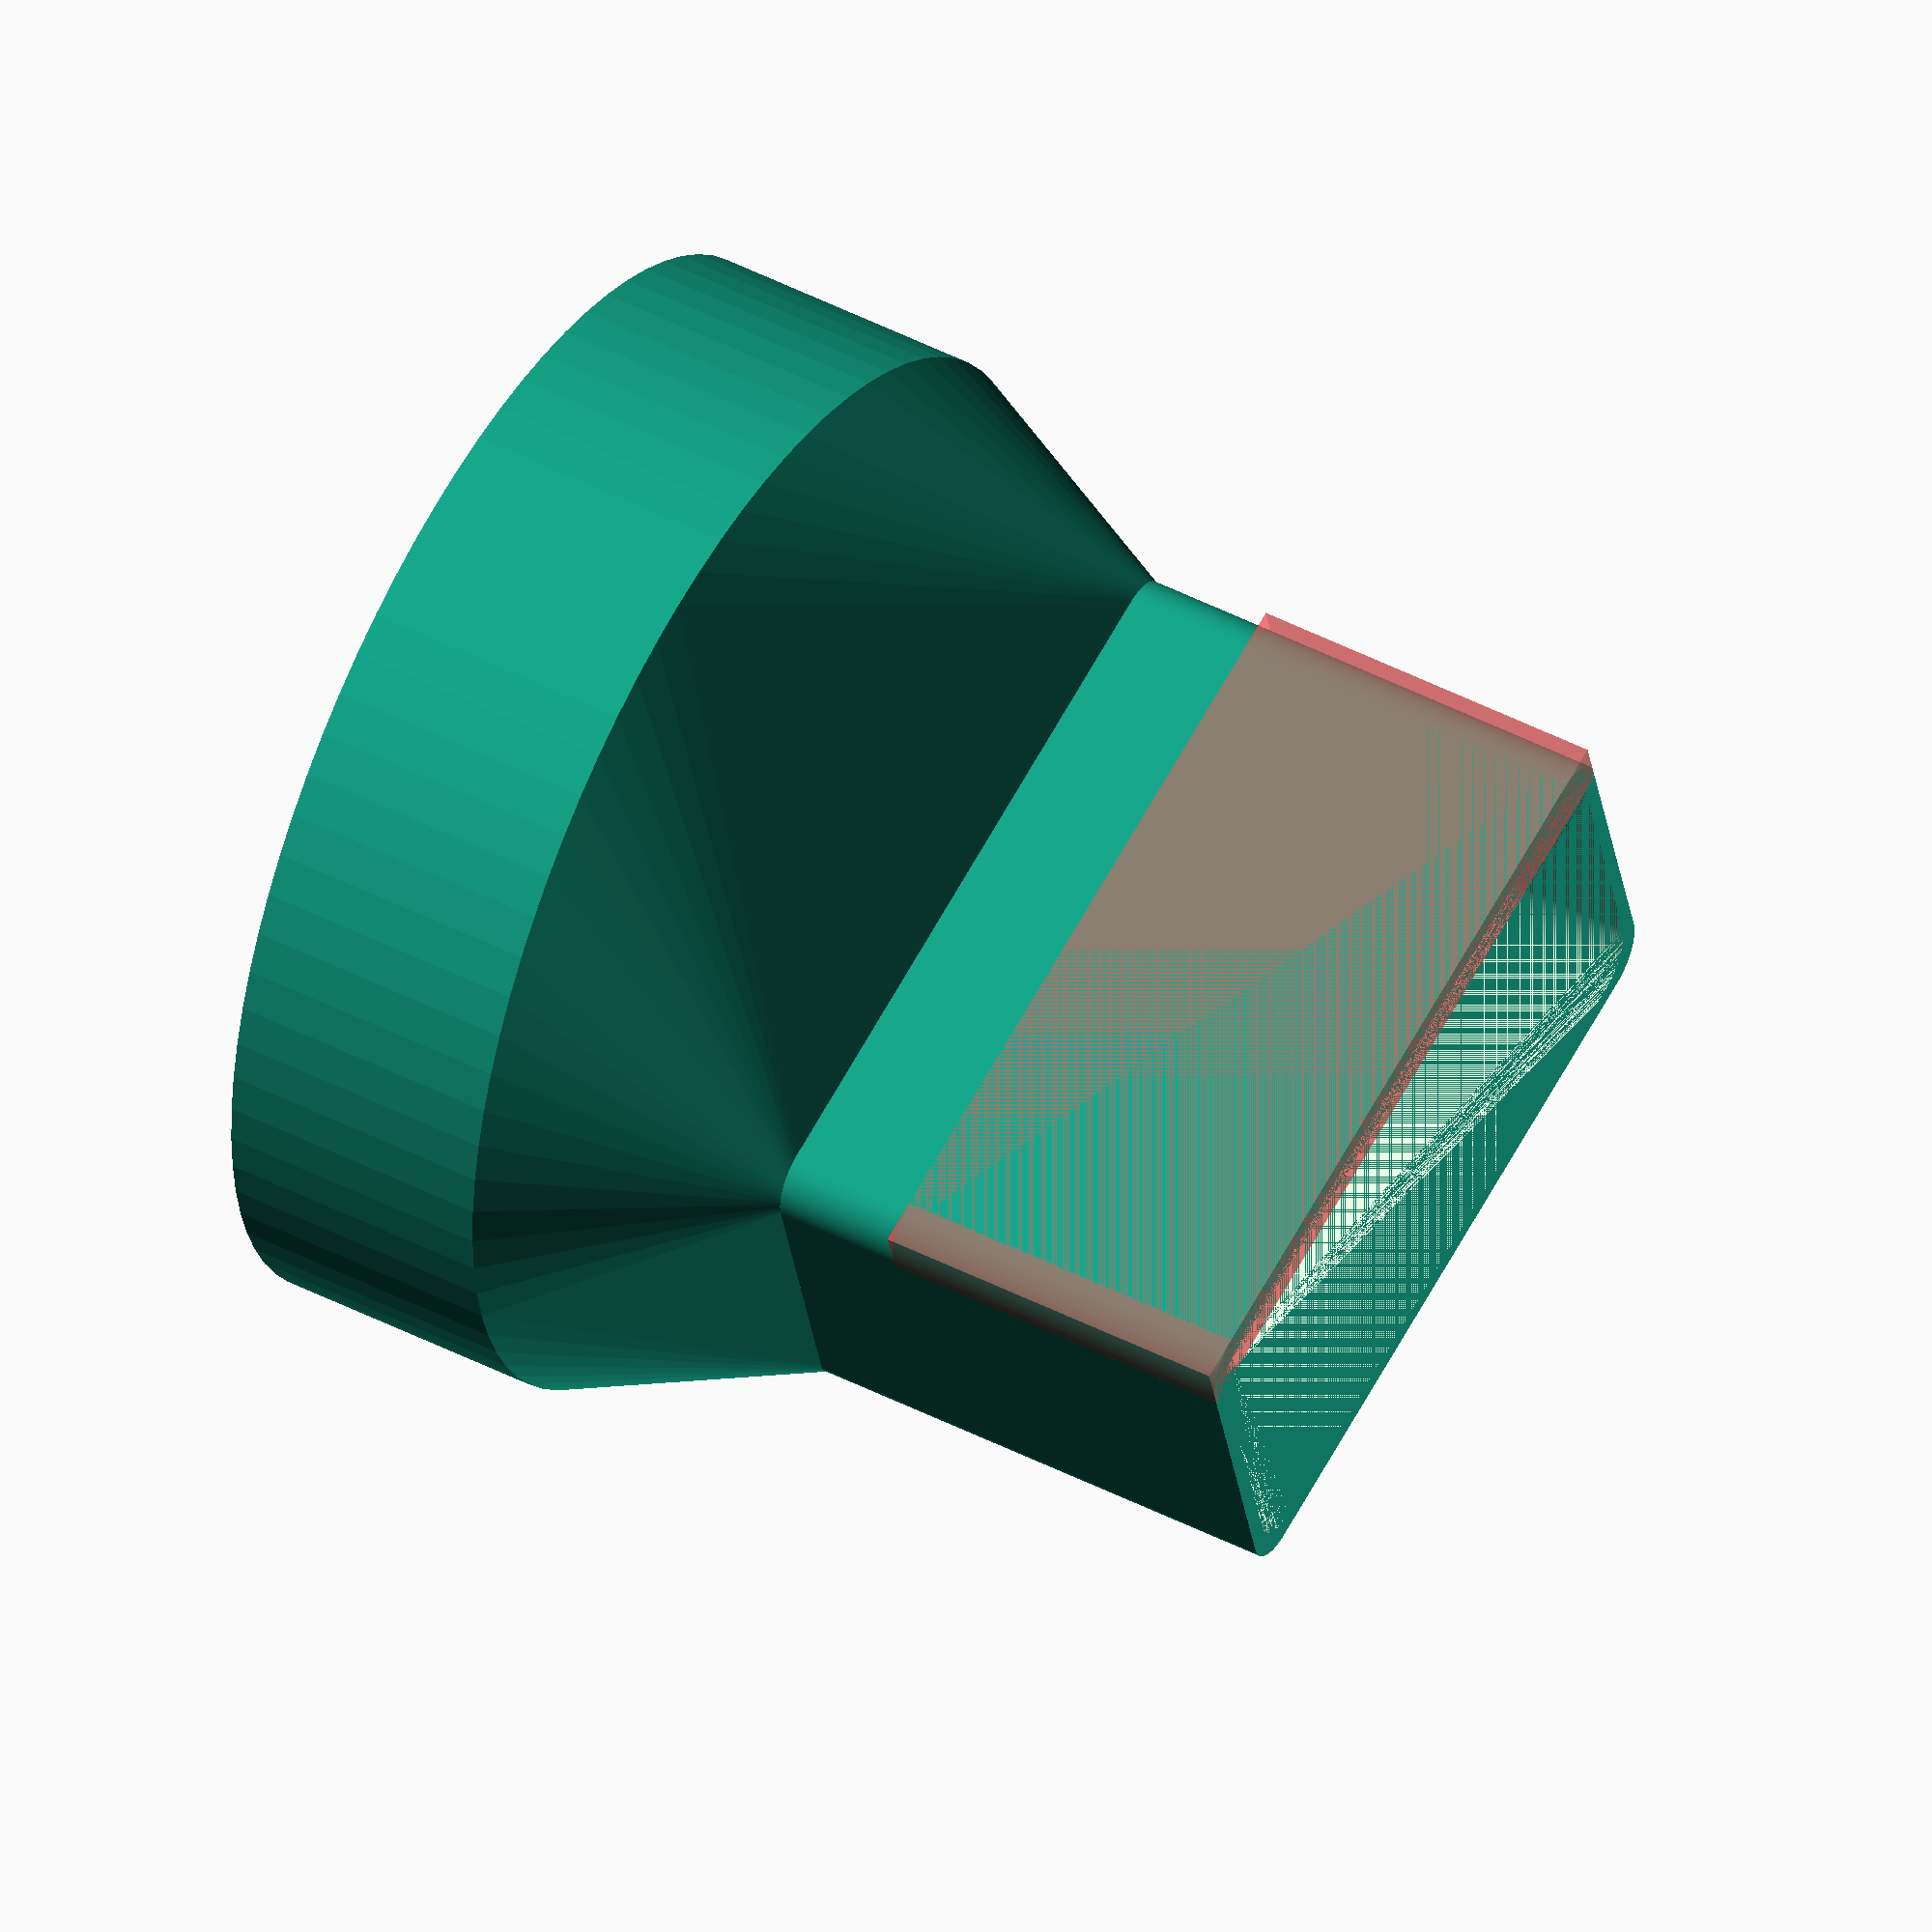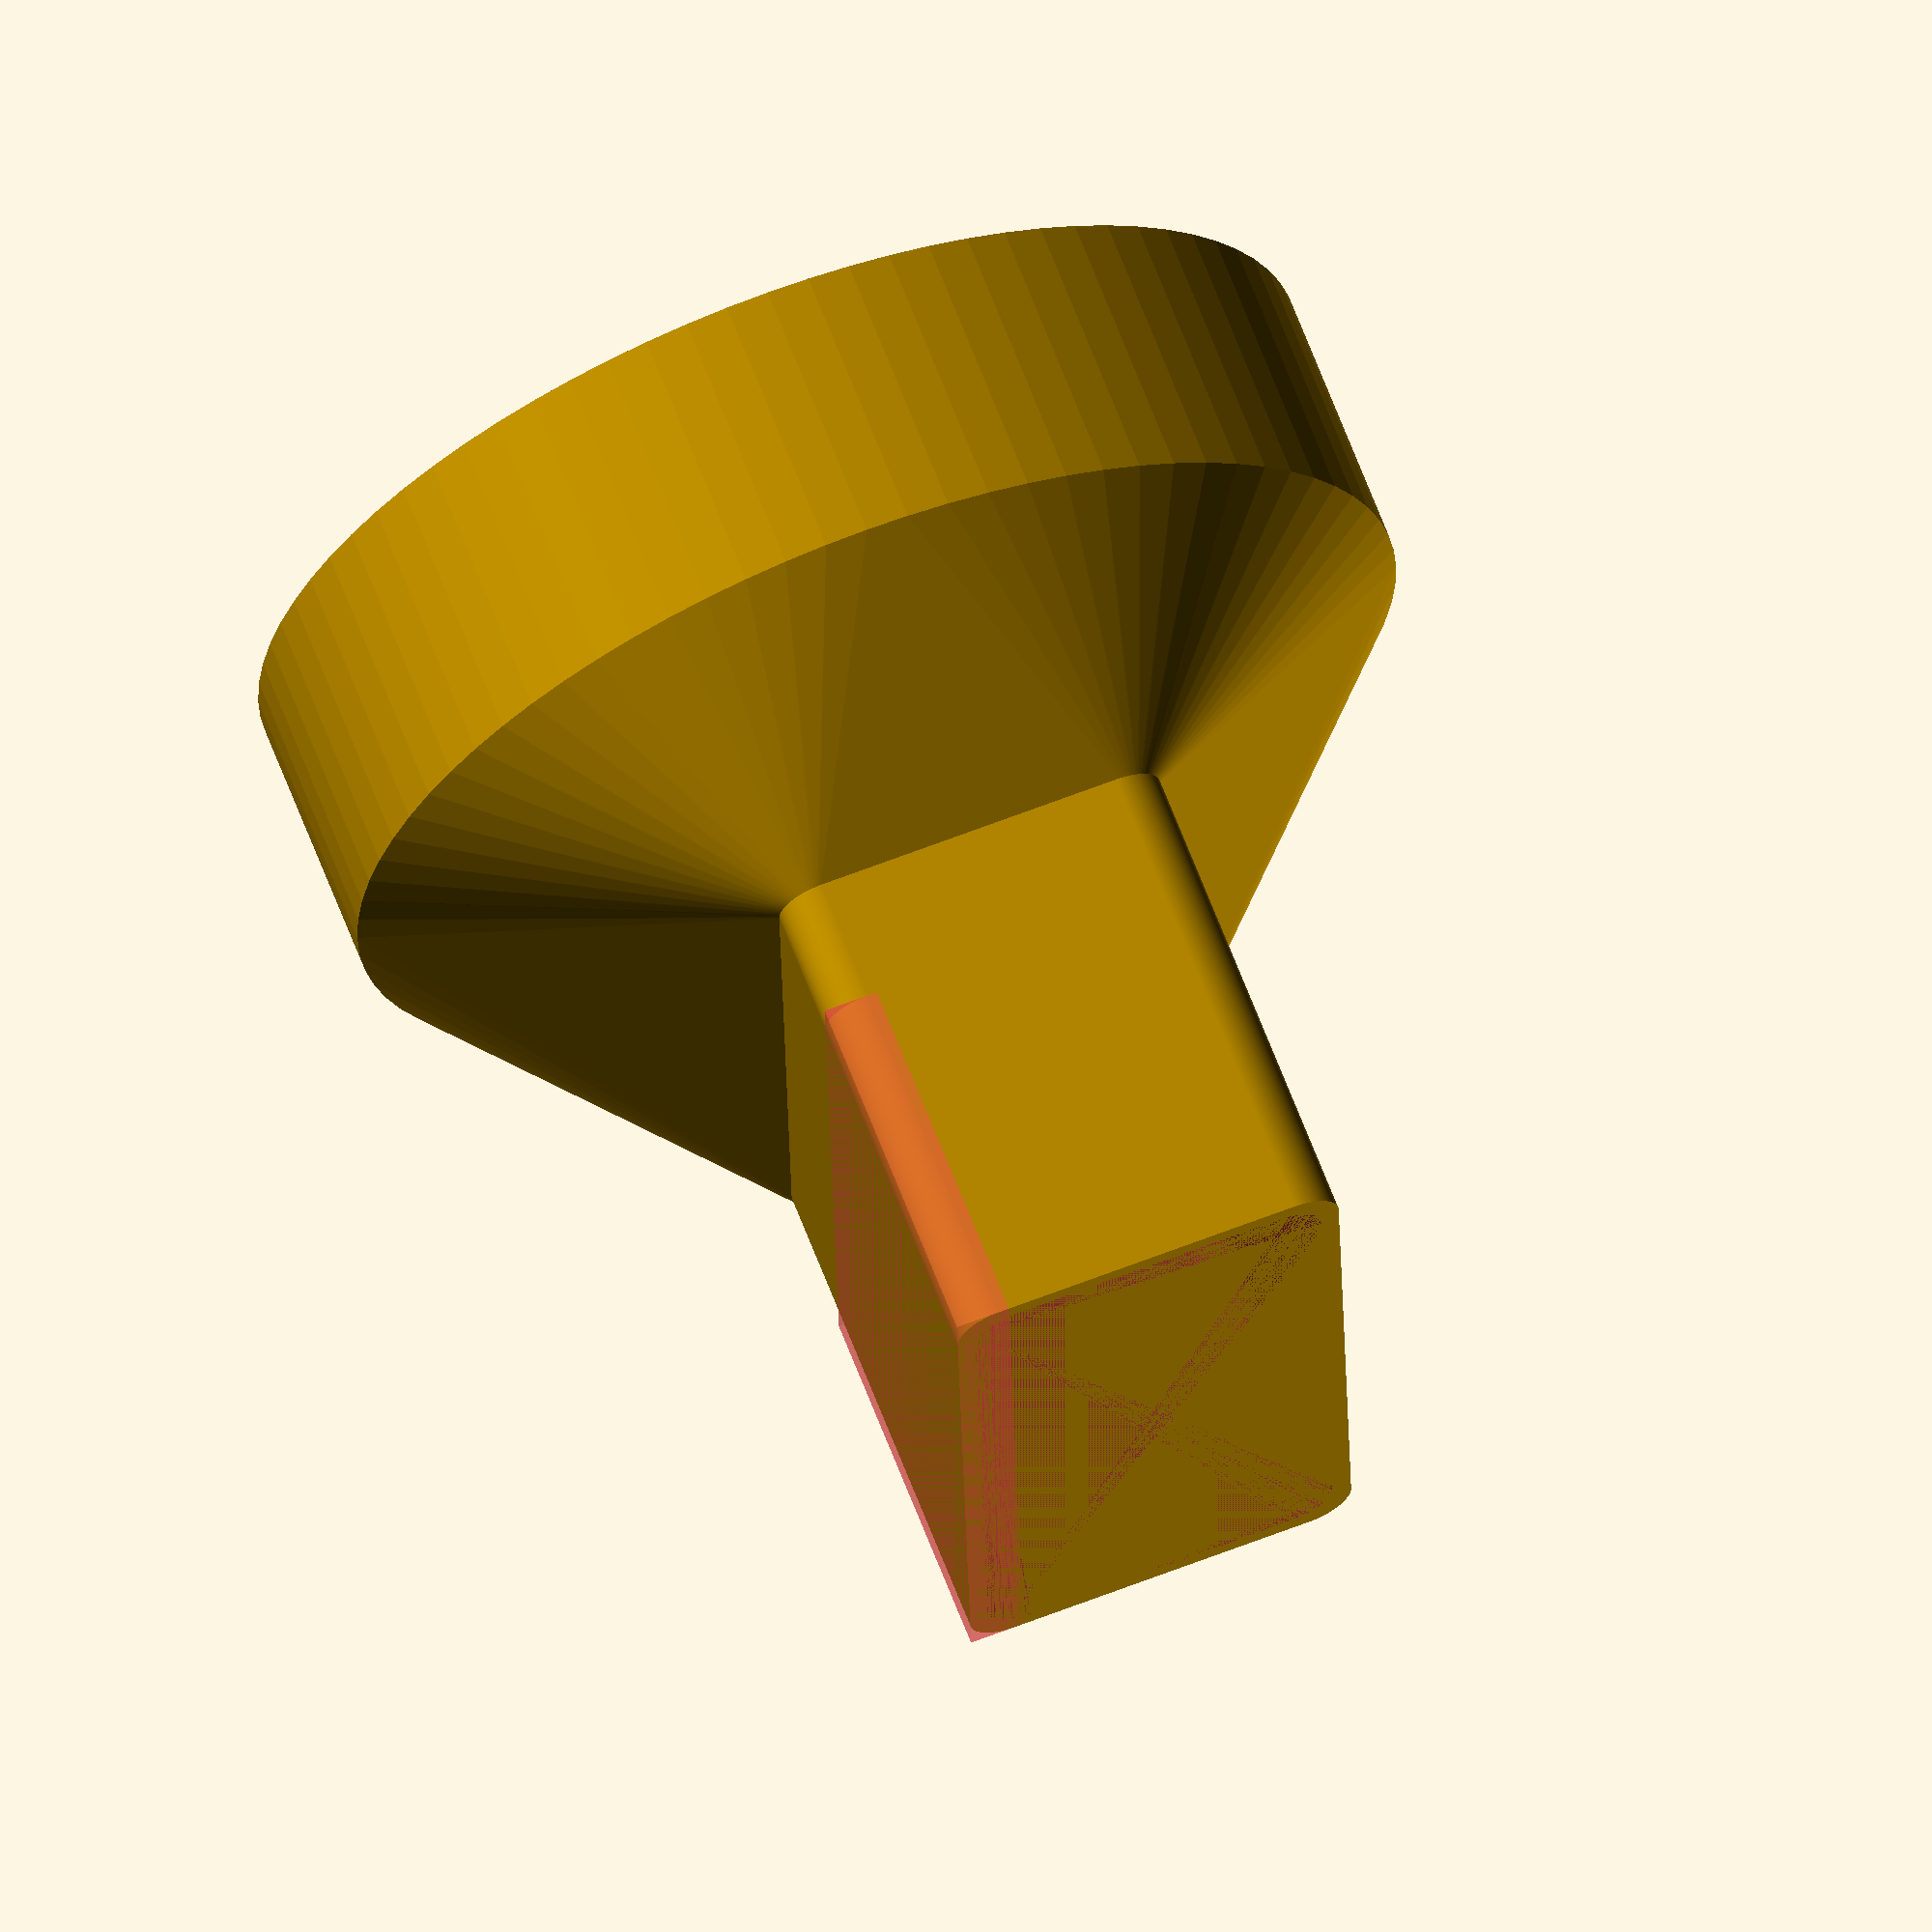
<openscad>
radius = 5;
$fn=200;

// -----------------------------------------
// -----------------------------------------
module GenericBase(xDistance, yDistance, zHeight) {
	translate([radius,radius,0]) {
		minkowski()
		{
			cube([xDistance-(radius*2), yDistance-(radius*2), (zHeight/2)]);
			cylinder(r=radius,h=(zHeight/2));
		}
	}
}

module HollowGenericBase(xDistance, yDistance, zHeight) {
    difference() {
        union() {
            GenericBase(xDistance, yDistance, zHeight);
        }
        union() {
            translate([2,2,0]) {
                //GenericBase(xDistance-2, yDistance-2, zHeight);
            }
        }
    }
}

// -----------------------------------------
// -----------------------------------------
module Funnel(baseWidth, baseDepth, topWidth, topDepth) {
    
    
    baseToFunnelHullConnection = 1;
    baseBoxHeight = 55 - baseToFunnelHullConnection;
    funnelTopHeigth = 30;
    hullConnectionHeight = 30; //baseBoxHeight; //40;
   
    difference() {
        GenericBase(baseWidth, baseDepth, baseBoxHeight);
    }
       
    hull() {
       
        // box section
        translate([0,0,baseBoxHeight]) {
            // This connects the base box to the cylinder at the top through
            // the hull connection
            GenericBase(baseWidth, baseDepth, baseToFunnelHullConnection);
        }
        
        // Align the center of the base cube
        // With the center of the cylinder
        baseXCenter = baseWidth /2 ;
        baseYCenter = baseDepth / 2;
        
                   
        // Top of the funnel
        //translate([-((topWidth-baseWidth)/2),-((topDepth-baseDepth)/2),20+20]) {
        translate([baseXCenter,baseYCenter,hullConnectionHeight+baseBoxHeight]) {
            //GenericBase(topWidth, topDepth, 20);
            cylinder(d=topWidth, h=funnelTopHeigth, $fn=80);
        }
    }
        
}



wallThickness = 2;

baseWidth = 85; //70;
baseDepth = 44; //40;
topWidth = 120;
topDepth = 40;

difference() {
    
    // Funnel Outer
    // 100x44
    Funnel(baseWidth,baseDepth, topWidth, topDepth);
    
    union() {
    
        // Subtract the inner.
        translate([wallThickness,wallThickness,0]) {
            Funnel(baseWidth-(wallThickness*2),
                baseDepth-(wallThickness*2), 
                topWidth-(wallThickness*2), 
                topDepth-(wallThickness*2));
        }
        
        // Cut out a section so that the funnel
        // can sit and still allow stuff to flow out
        #cube([baseWidth,6,40]);
    }
}
</openscad>
<views>
elev=312.0 azim=194.9 roll=119.8 proj=o view=wireframe
elev=114.0 azim=91.1 roll=20.9 proj=o view=wireframe
</views>
